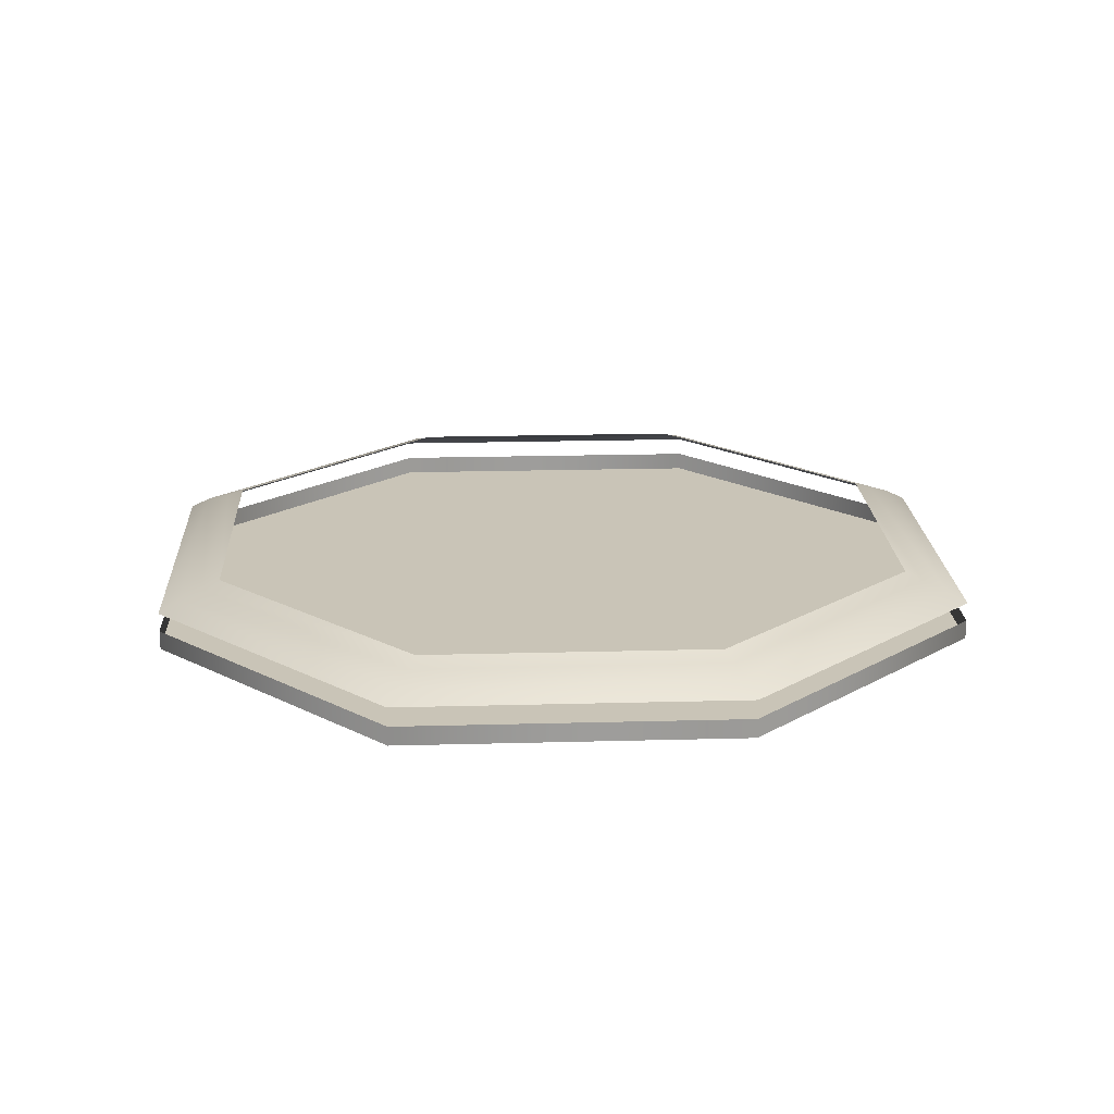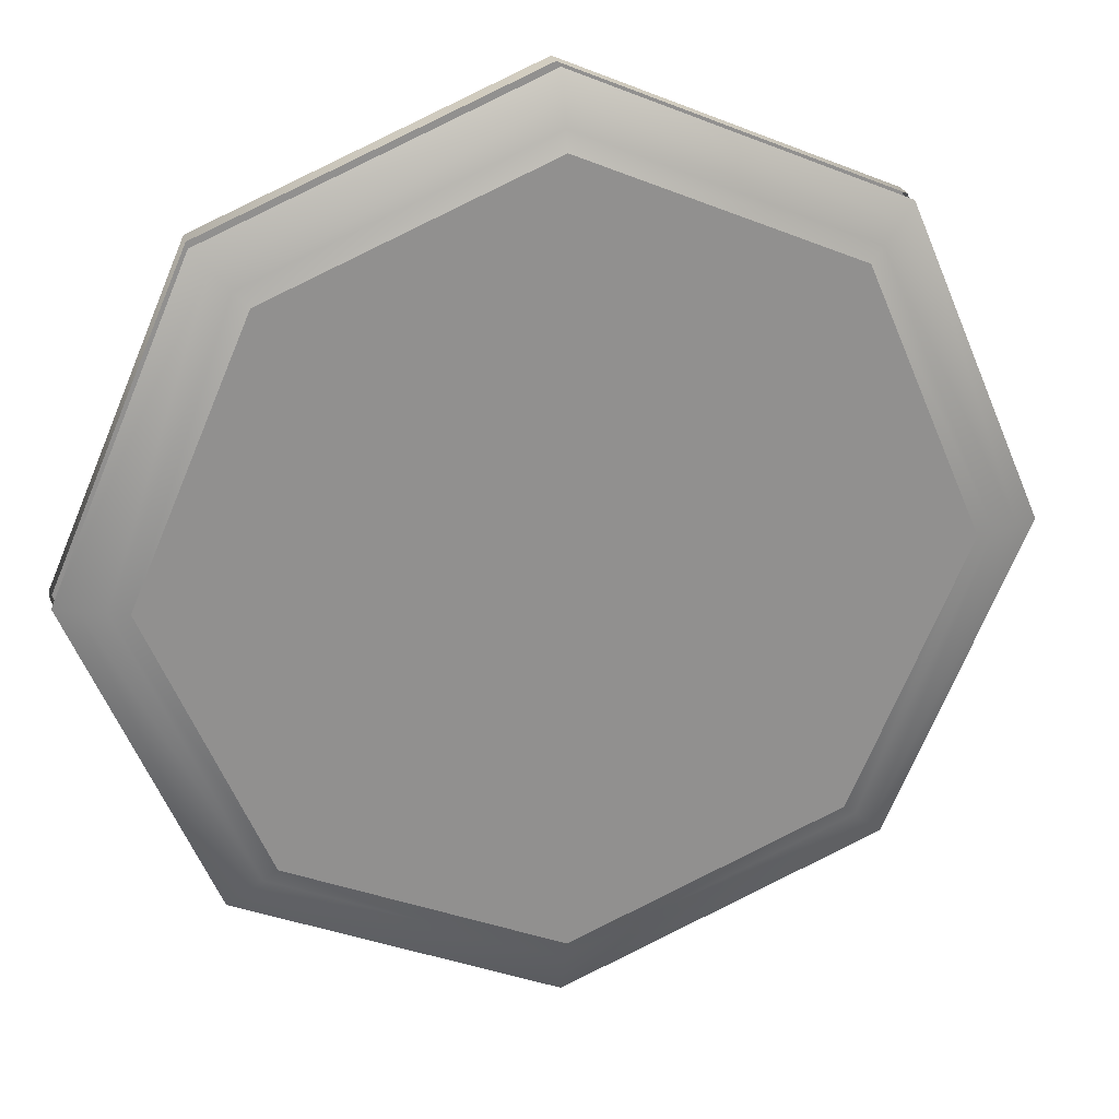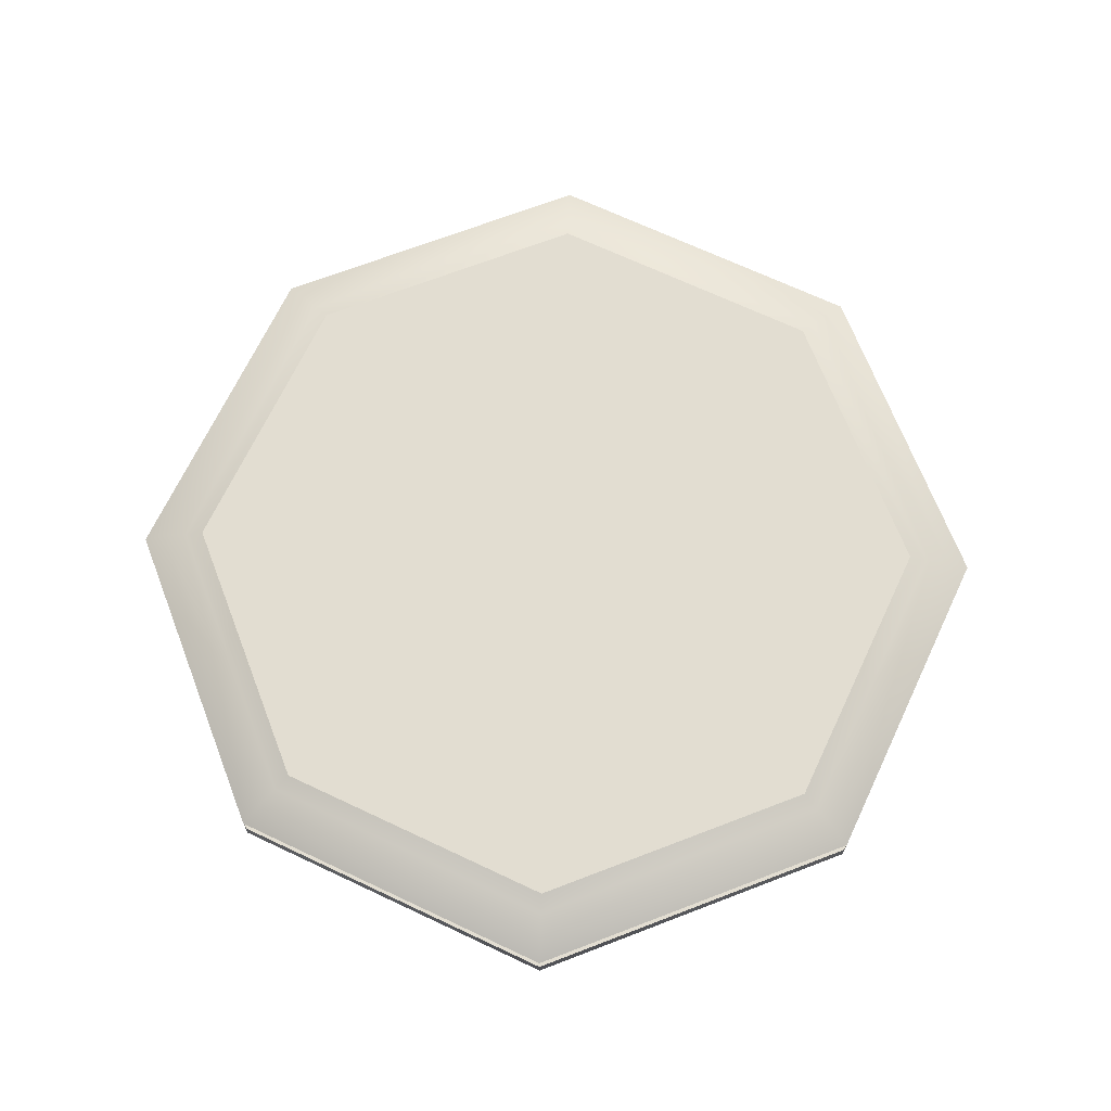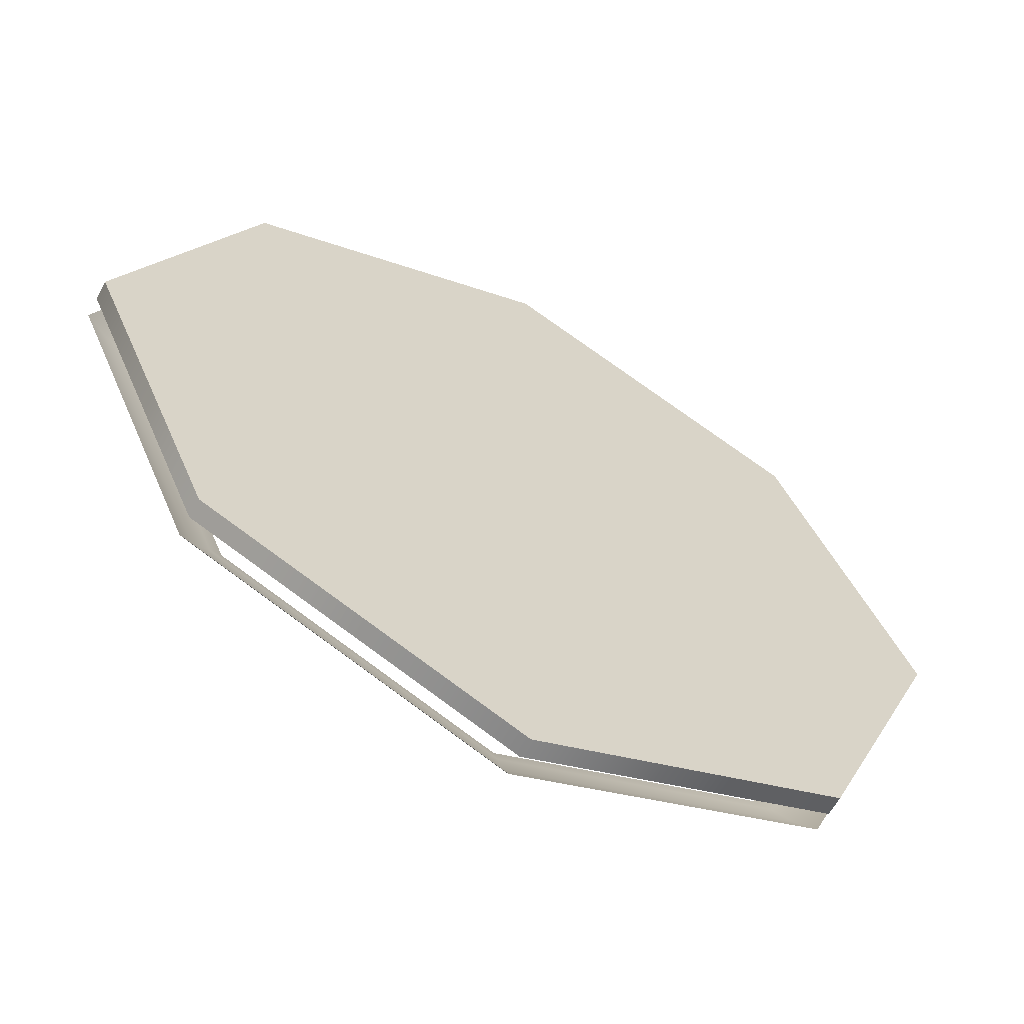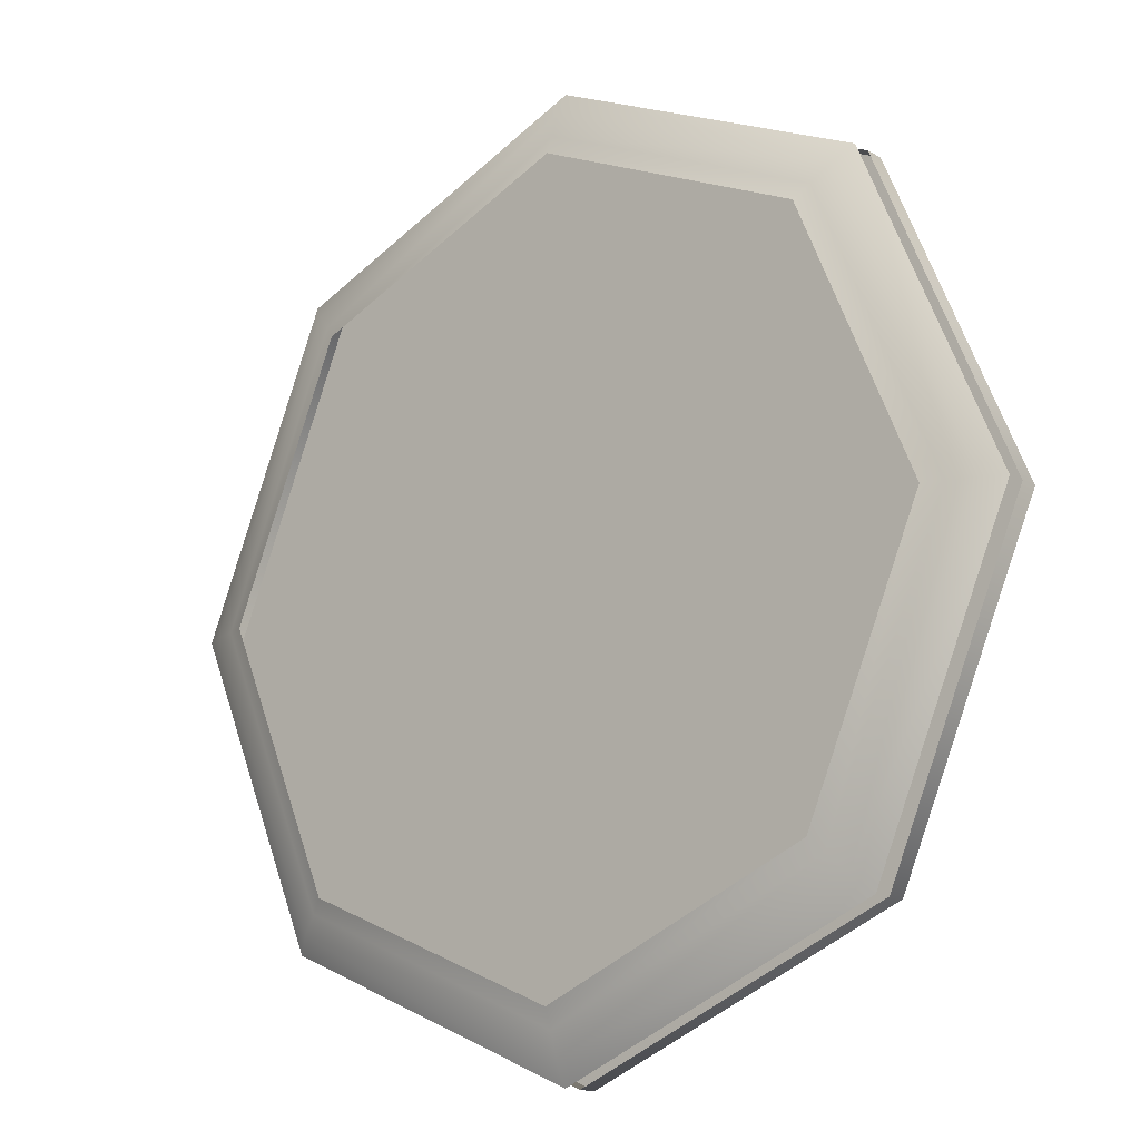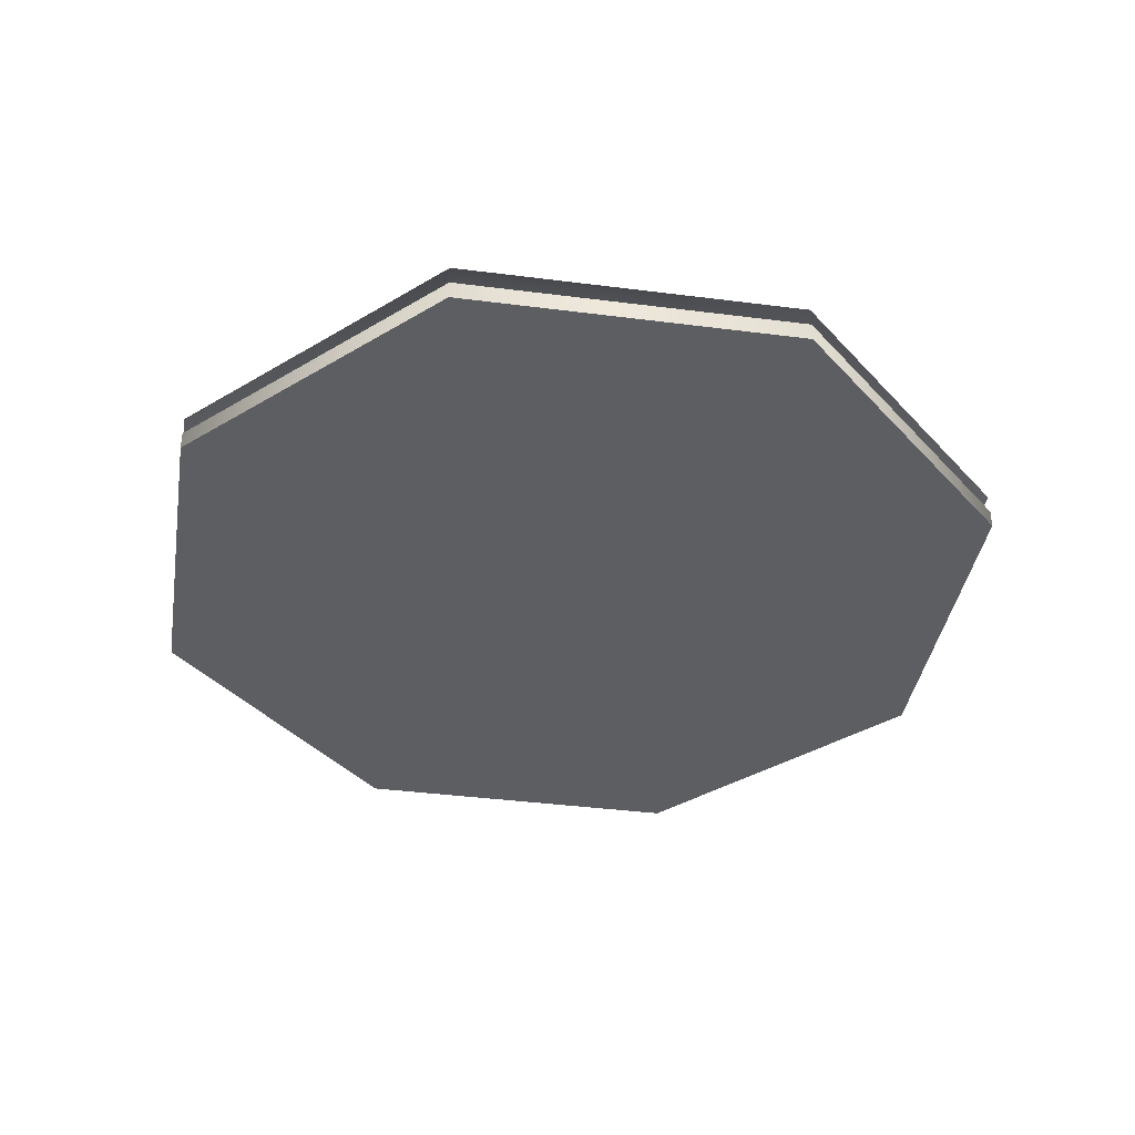
<metadata>
{"format":"obj","ext":"obj","renderer":"f3d","projection":"perspective","resolution":1024,"background":"white","views":[{"elev":19.9,"azim":20.3,"up":"+Y"},{"elev":24.5,"azim":167.5,"up":"+Z"},{"elev":68.6,"azim":-177.9,"up":"+Y"},{"elev":-62.1,"azim":-28.5,"up":"+Z"},{"elev":-14.7,"azim":-140.3,"up":"+Z"},{"elev":-38.7,"azim":-76.0,"up":"+Y"}]}
</metadata>
<code>
o pressure_plate
v 0.4375 0 0.4375
v -0.4375 0 0.4375
v -0.3731 0.09 0.3731
v 0.4375 0 -0.4375
v 0.3731 0.09 -0.3731
v -0.4375 0 -0.4375
v -0.3731 0.09 -0.3731
v 0 0 0.625
v 0 0.08 0.5594
v 0 0 -0.625
v 0 0.08 -0.5594
v -0.625 0 0
v -0.5594 0.08 0
v 0.625 0 0
v 0.5594 0.08 0
v 0 0 0
v 0 0.07 0.5938
v -0.4156 0.07 0.4156
v -0.5938 0.07 0
v -0.4156 0.07 -0.4156
v 0 0.07 -0.5938
v 0.4156 0.07 -0.4156
v 0.5938 0.07 0
v 0.4156 0.07 0.4156
v 0 0.09 0.533
v -0.3916 0.08 0.3916
v -0.3916 0.08 -0.3916
v 0 0.09 -0.533
v 0.3916 0.08 -0.3916
v 0.3916 0.08 0.3916
v 0.4375 0.02667 0.4375
v 0.4375 0.05333 0.4375
v -0.4375 0.02667 -0.4375
v 0.4375 0.05333 -0.4375
v 0.4375 0.02667 -0.4375
v 0 0.05333 0.625
v 0 0.02667 0.625
v 0.3731 0.09 0.3731
v -0.533 0.09 0
v 0.533 0.09 0
v -0.4375 0.05333 0.4375
v -0.4375 0.02667 0.4375
v -0.4375 0.05333 -0.4375
v 0 0.05333 -0.625
v 0 0.02667 -0.625
v 0.625 0.05333 0
v 0.625 0.02667 0
v -0.625 0.05333 0
v -0.625 0.02667 0
f 36 17 18 41
f 48 19 20 43
f 44 21 22 34
f 46 23 24 32
f 16 10 4 14
f 12 6 10 16
f 43 20 21 44
f 32 24 17 36
f 2 12 16 8
f 8 16 14 1
f 34 22 23 46
f 41 18 19 48
f 9 26 18 17
f 13 27 20 19
f 11 29 22 21
f 15 30 24 23
f 30 9 17 24
f 27 11 21 20
f 26 13 19 18
f 29 15 23 22
f 25 3 26 9
f 39 7 27 13
f 28 5 29 11
f 40 38 30 15
f 38 25 9 30
f 7 28 11 27
f 3 39 13 26
f 5 40 15 29
f 2 42 49 12
f 4 35 47 14
f 1 31 37 8
f 6 33 45 10
f 14 47 31 1
f 10 45 35 4
f 12 49 33 6
f 8 37 42 2

</code>
